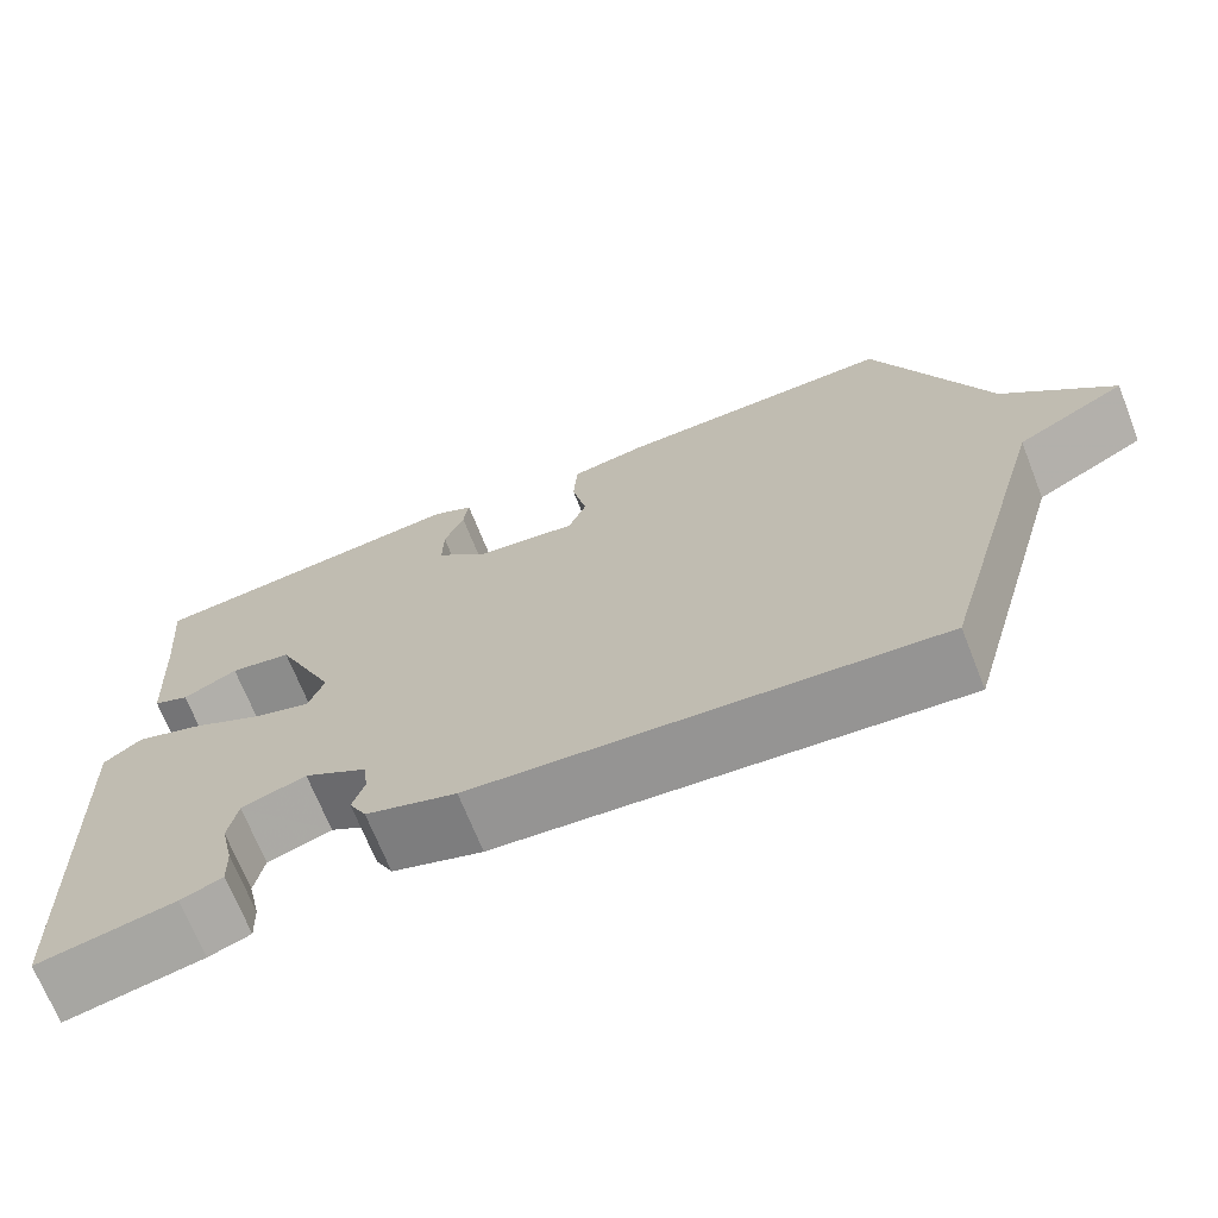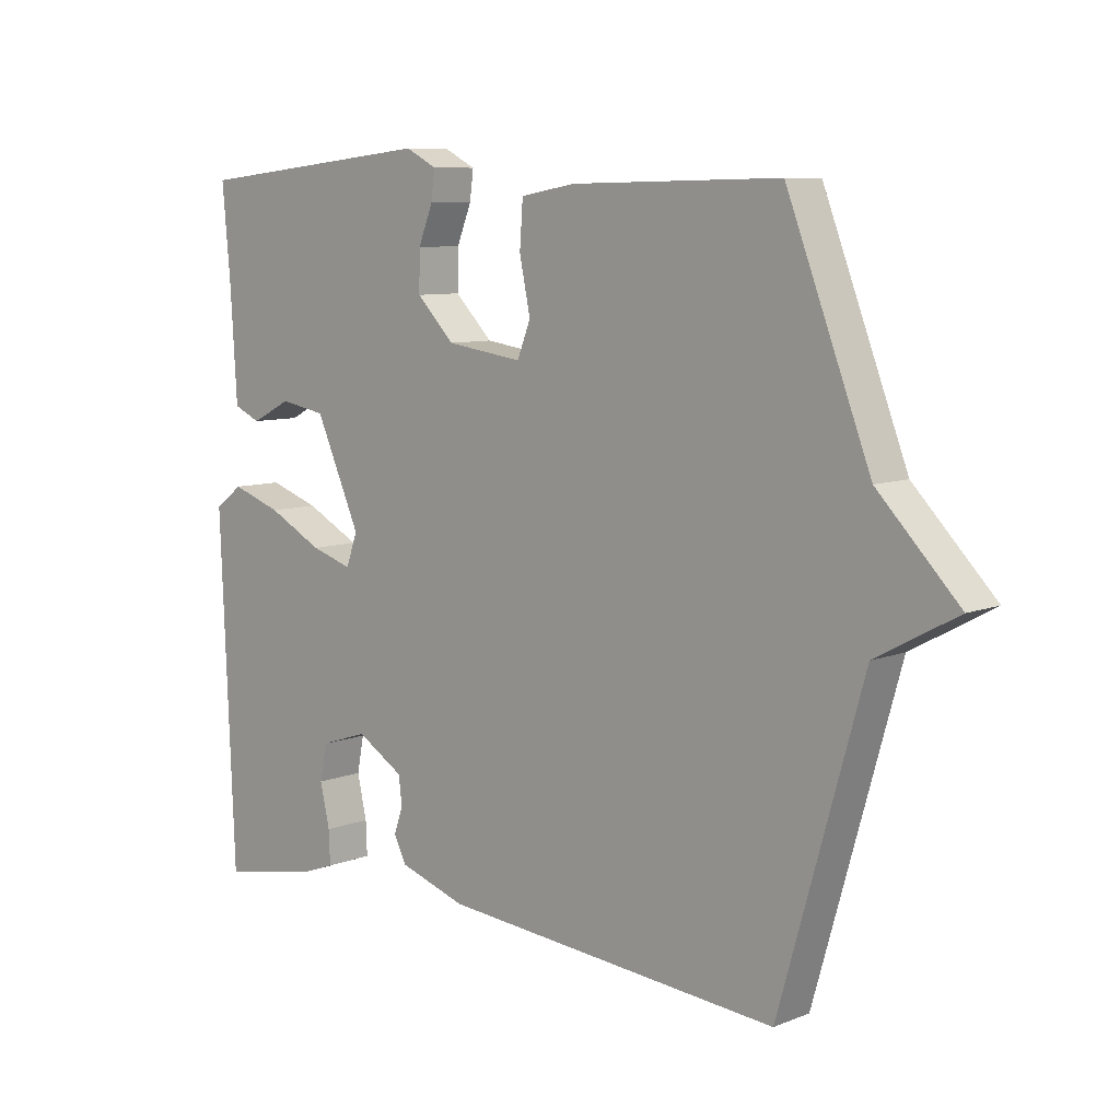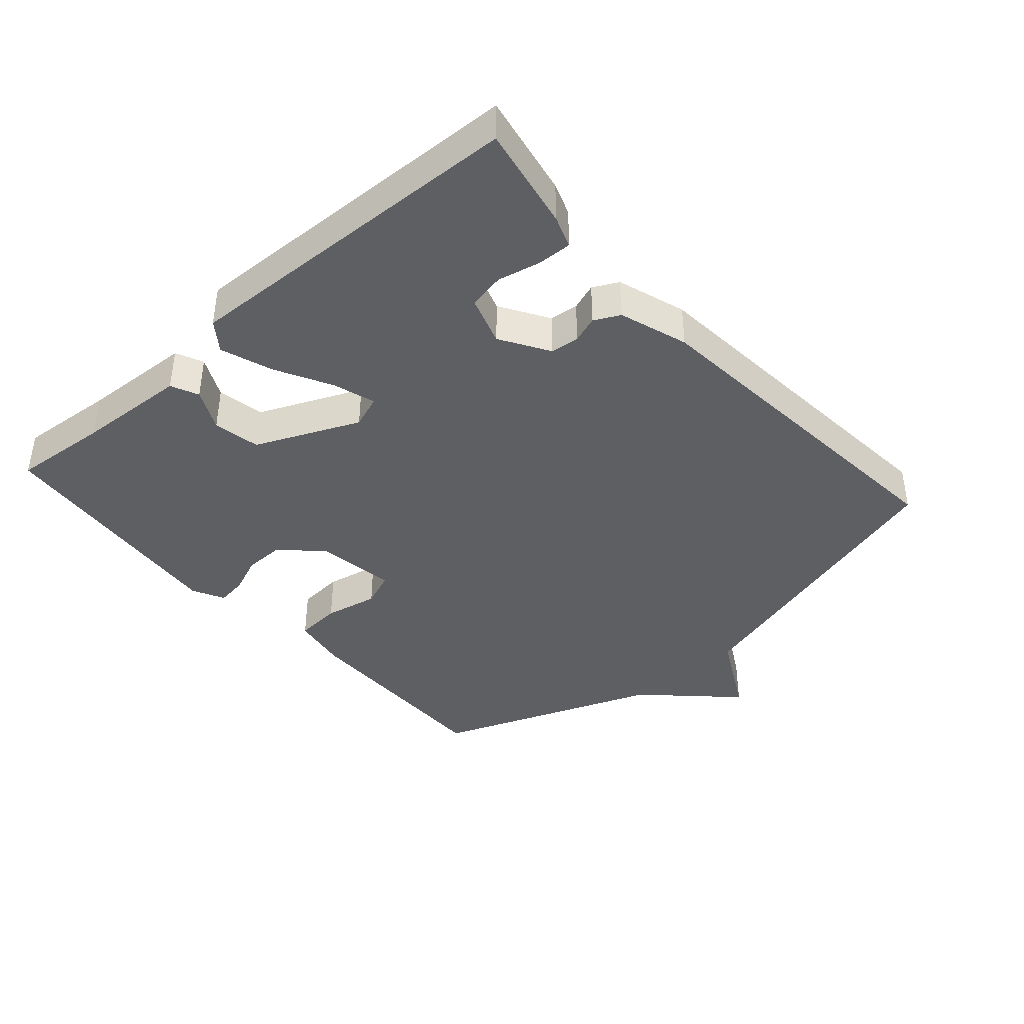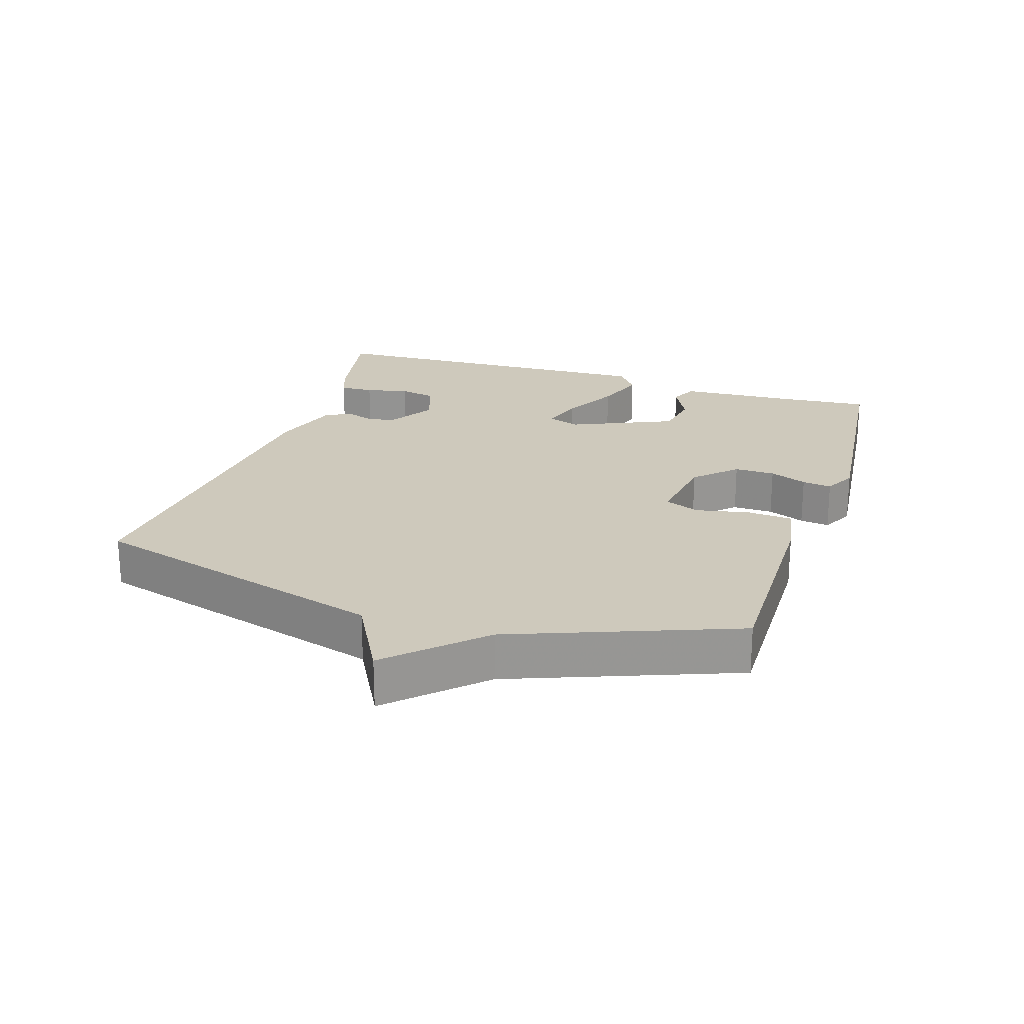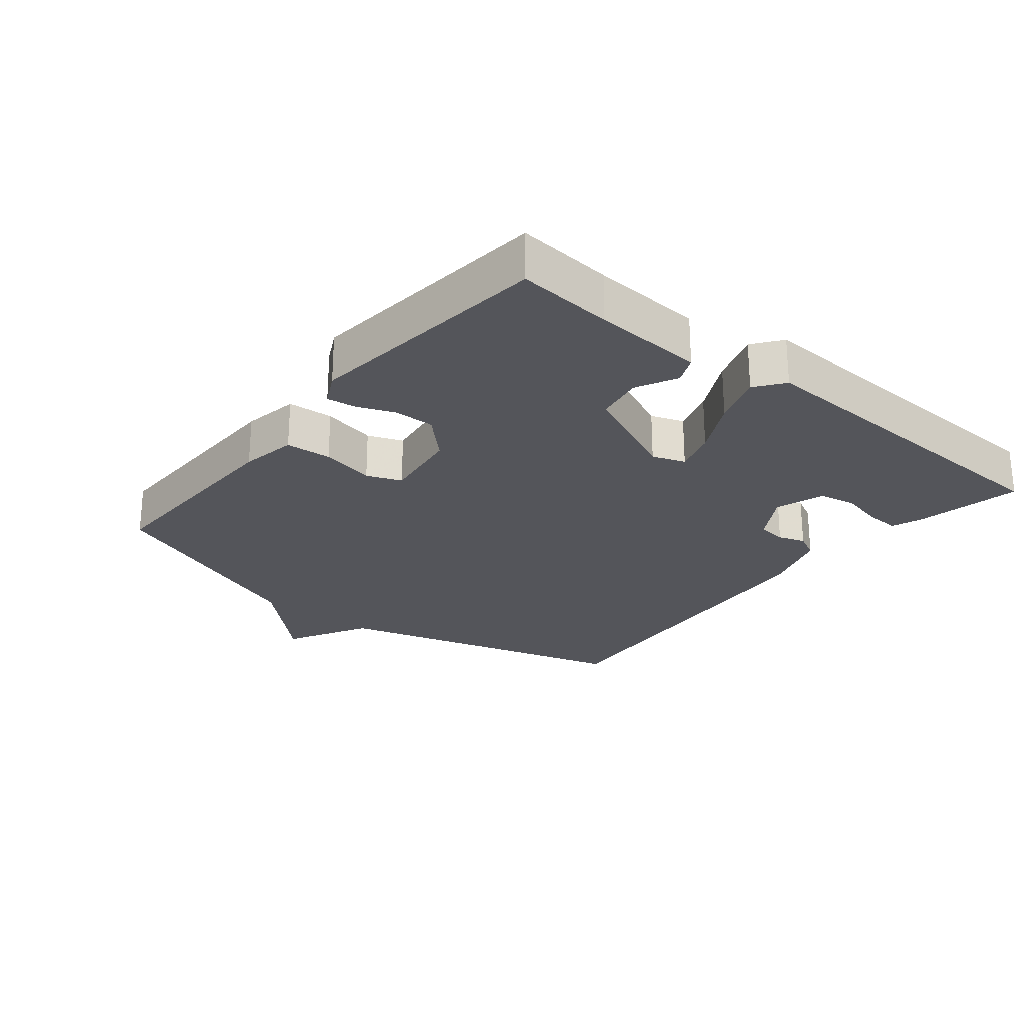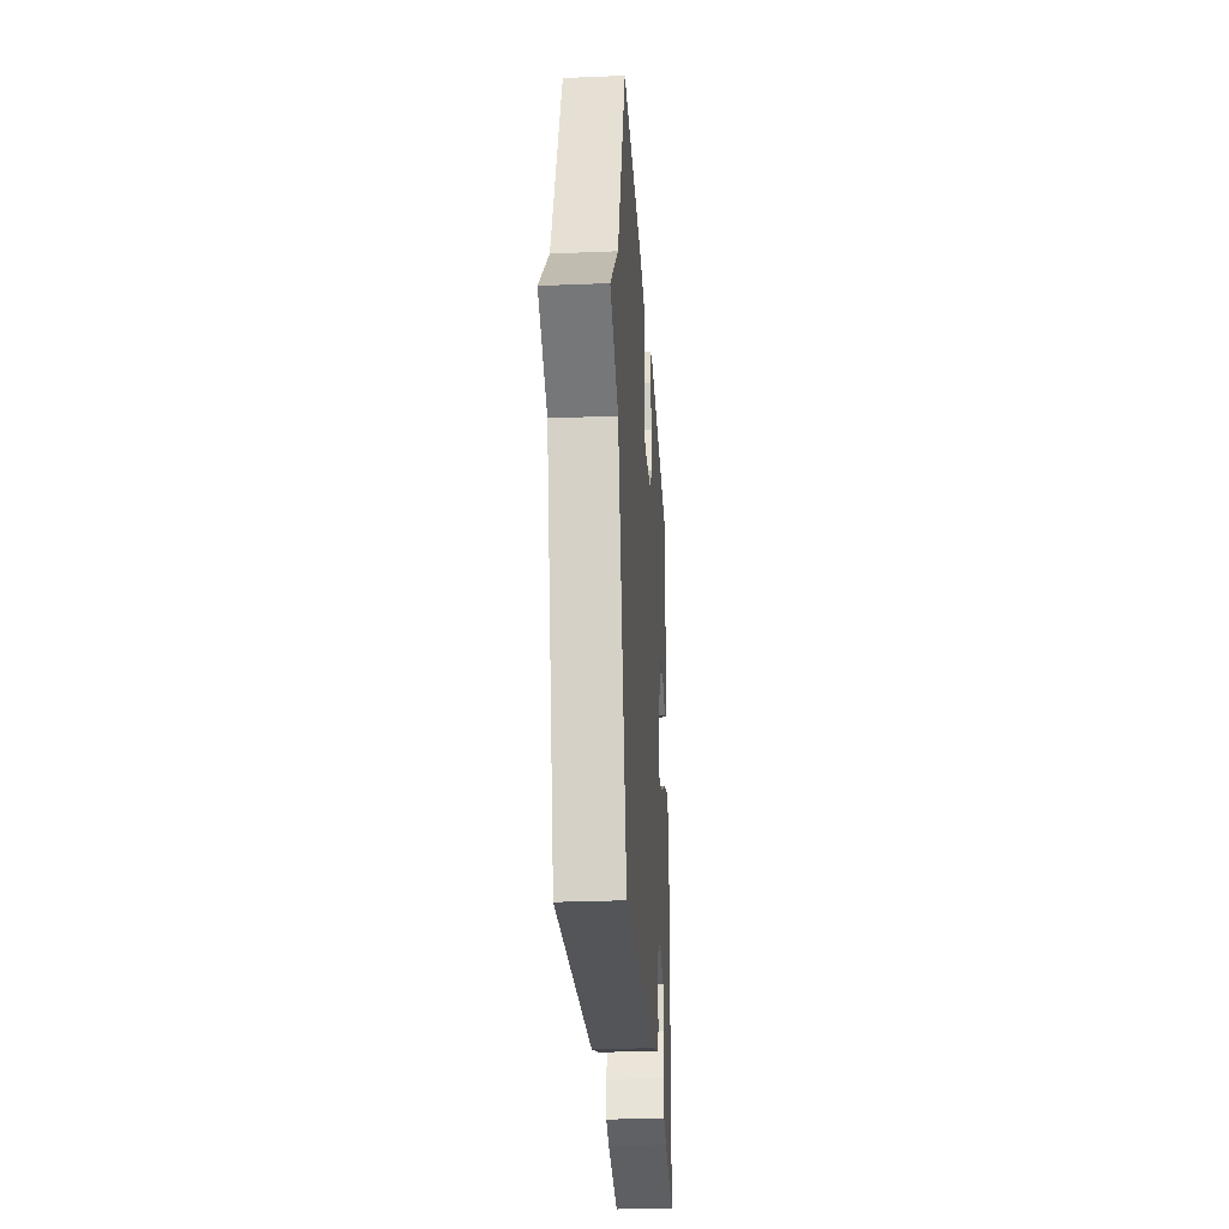
<metadata>
{"format":"obj","ext":"obj","renderer":"f3d","projection":"perspective","resolution":1024,"background":"white","views":[{"elev":-69.7,"azim":-158.4,"up":"+Z"},{"elev":8.4,"azim":-136.7,"up":"+Z"},{"elev":-40.3,"azim":131.6,"up":"+Y"},{"elev":22.5,"azim":-72.0,"up":"+Y"},{"elev":-25.0,"azim":50.9,"up":"+Y"},{"elev":-28.8,"azim":-86.5,"up":"+Z"}]}
</metadata>
<code>
v 0.5 0.07 0.5
v 0.487 0.07 0.353
v 0.477 0.07 0.184
v 0.435 0.07 0.165
v 0.372 0.07 0.197
v 0.3 0.07 0.184
v 0.23 0.07 0.027
v 0.248 0.07 -0.023
v 0.313 0.07 -0.003
v 0.399 0.07 0.042
v 0.478 0.07 0.069
v 0.522 0.07 0.036
v 0.5 0.07 -0.5
v 0.341 0.07 -0.469
v 0.292 0.07 -0.451
v 0.294 0.07 -0.399
v 0.309 0.07 -0.333
v 0.298 0.07 -0.277
v 0.223 0.07 -0.252
v 0.149 0.07 -0.297
v 0.144 0.07 -0.341
v 0.158 0.07 -0.382
v 0.138 0.07 -0.421
v 0.033 0.07 -0.455
v -0.5 0.07 -0.5
v -0.631 0.07 -0.039
v -0.758 0.07 0.03
v -0.631 0.07 0.161
v -0.5 0.07 0.5
v -0.173 0.07 0.494
v -0.087 0.07 0.479
v -0.082 0.07 0.409
v -0.099 0.07 0.327
v -0.078 0.07 0.274
v 0.042 0.07 0.291
v 0.101 0.07 0.351
v 0.1 0.07 0.413
v 0.077 0.07 0.47
v 0.071 0.07 0.515
v 0.12 0.07 0.54
v 0.5 0 0.5
v 0.487 0 0.353
v 0.477 0 0.184
v 0.435 0 0.165
v 0.372 0 0.197
v 0.3 0 0.184
v 0.23 0 0.027
v 0.248 0 -0.023
v 0.313 0 -0.003
v 0.399 0 0.042
v 0.478 0 0.069
v 0.522 0 0.036
v 0.5 0 -0.5
v 0.341 0 -0.469
v 0.292 0 -0.451
v 0.294 0 -0.399
v 0.309 0 -0.333
v 0.298 0 -0.277
v 0.223 0 -0.252
v 0.149 0 -0.297
v 0.144 0 -0.341
v 0.158 0 -0.382
v 0.138 0 -0.421
v 0.033 0 -0.455
v -0.5 0 -0.5
v -0.631 0 -0.039
v -0.758 0 0.03
v -0.631 0 0.161
v -0.5 0 0.5
v -0.173 0 0.494
v -0.087 0 0.479
v -0.082 0 0.409
v -0.099 0 0.327
v -0.078 0 0.274
v 0.042 0 0.291
v 0.101 0 0.351
v 0.1 0 0.413
v 0.077 0 0.47
v 0.071 0 0.515
v 0.12 0 0.54
f 40 1 2
f 39 40 2
f 38 39 2
f 37 38 2
f 3 4 5
f 2 3 5
f 37 2 5
f 36 37 5
f 35 36 5 6
f 34 35 6 7
f 31 32 33
f 30 31 33
f 29 30 33
f 28 29 33
f 28 33 34
f 27 28 34
f 26 27 34
f 25 26 34
f 24 25 34
f 23 24 34
f 22 23 34
f 21 22 34
f 20 21 34
f 34 7 8
f 20 34 8
f 19 20 8
f 15 16 17
f 14 15 17
f 13 14 17
f 12 13 17
f 11 12 17
f 10 11 17
f 9 10 17 18
f 8 9 18 19
f 42 41 80
f 42 80 79
f 42 79 78
f 42 78 77
f 45 44 43
f 45 43 42
f 45 42 77
f 45 77 76
f 46 45 76 75
f 47 46 75 74
f 73 72 71
f 73 71 70
f 73 70 69
f 73 69 68
f 74 73 68
f 74 68 67
f 74 67 66
f 74 66 65
f 74 65 64
f 74 64 63
f 74 63 62
f 74 62 61
f 74 61 60
f 48 47 74
f 48 74 60
f 48 60 59
f 57 56 55
f 57 55 54
f 57 54 53
f 57 53 52
f 57 52 51
f 57 51 50
f 58 57 50 49
f 59 58 49 48
f 1 41 42 2
f 2 42 43 3
f 3 43 44 4
f 4 44 45 5
f 5 45 46 6
f 6 46 47 7
f 7 47 48 8
f 8 48 49 9
f 9 49 50 10
f 10 50 51 11
f 11 51 52 12
f 12 52 53 13
f 13 53 54 14
f 14 54 55 15
f 15 55 56 16
f 16 56 57 17
f 17 57 58 18
f 18 58 59 19
f 19 59 60 20
f 20 60 61 21
f 21 61 62 22
f 22 62 63 23
f 23 63 64 24
f 24 64 65 25
f 25 65 66 26
f 26 66 67 27
f 27 67 68 28
f 28 68 69 29
f 29 69 70 30
f 30 70 71 31
f 31 71 72 32
f 32 72 73 33
f 33 73 74 34
f 34 74 75 35
f 35 75 76 36
f 36 76 77 37
f 37 77 78 38
f 38 78 79 39
f 39 79 80 40
f 40 80 41 1

</code>
